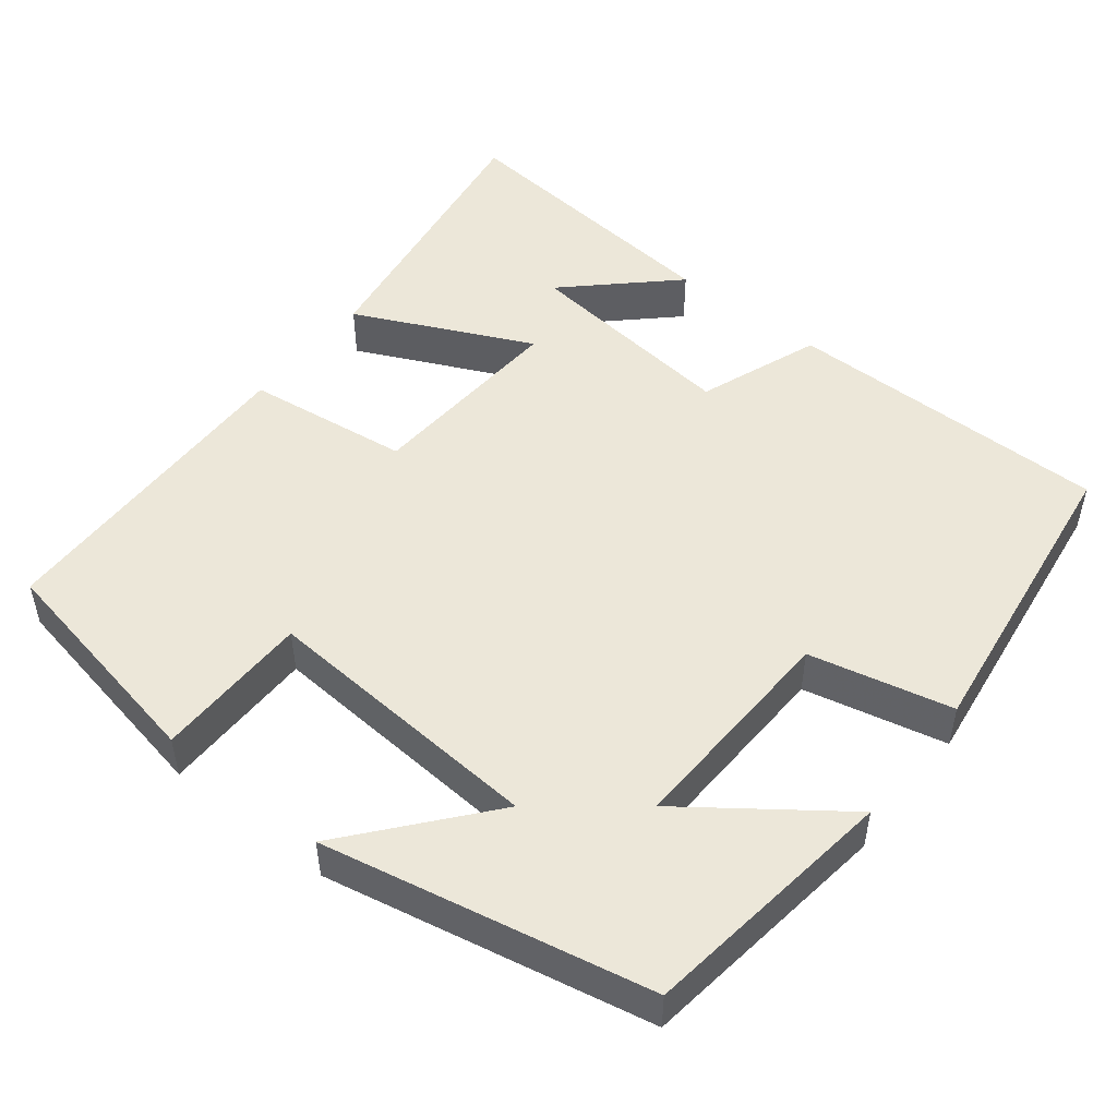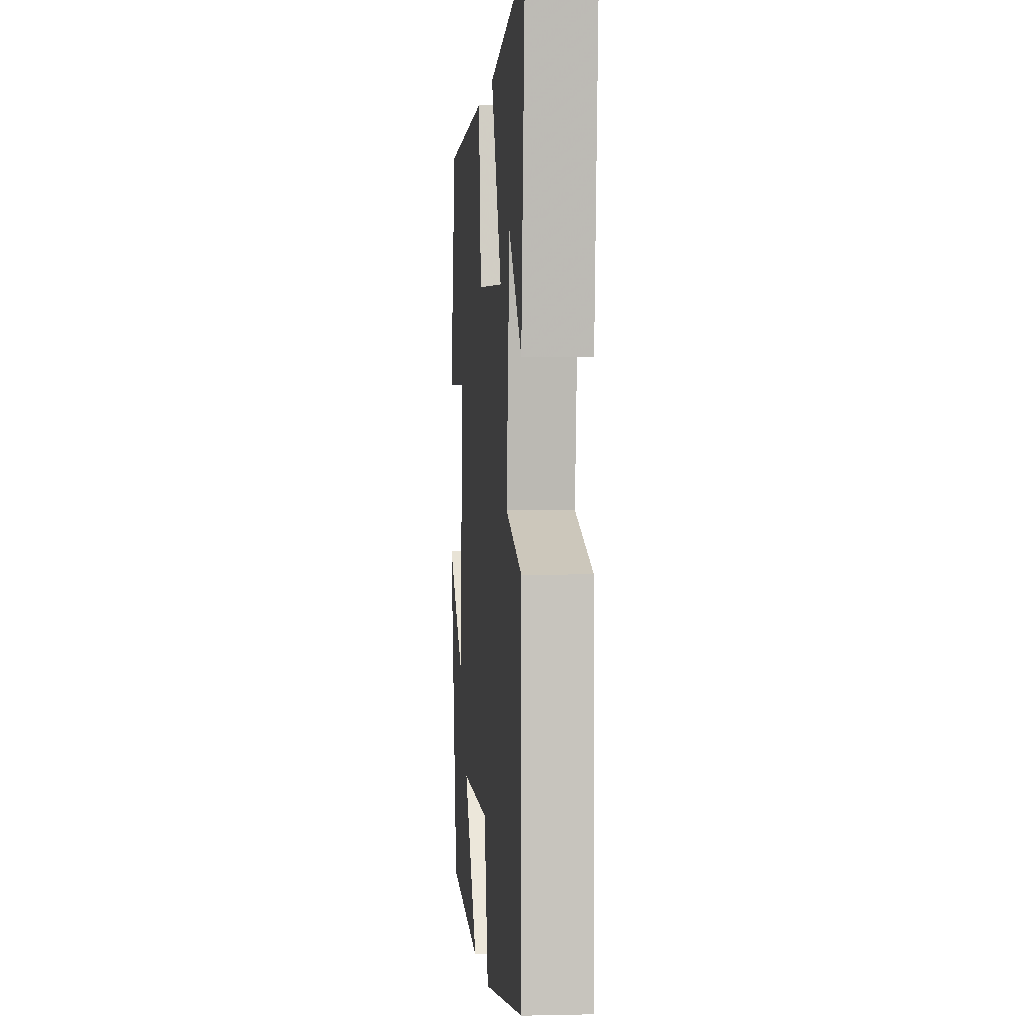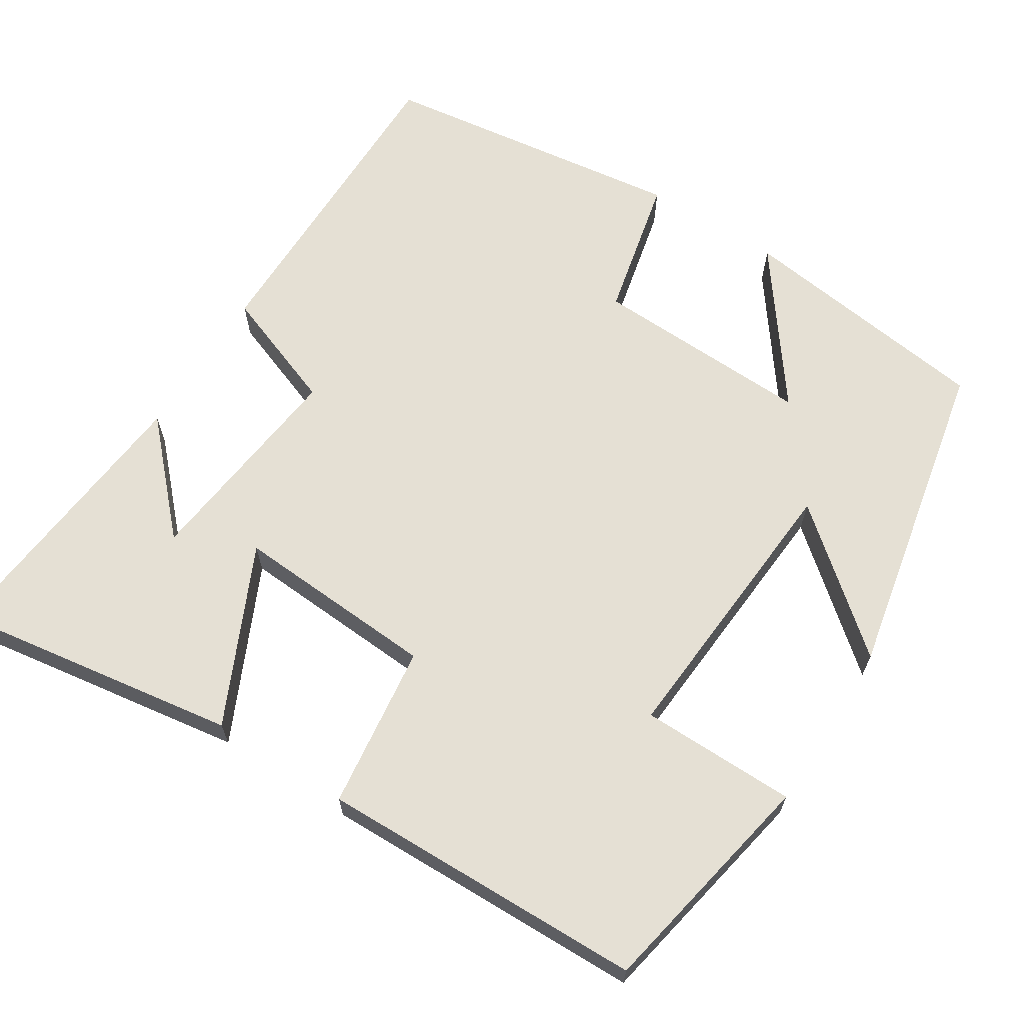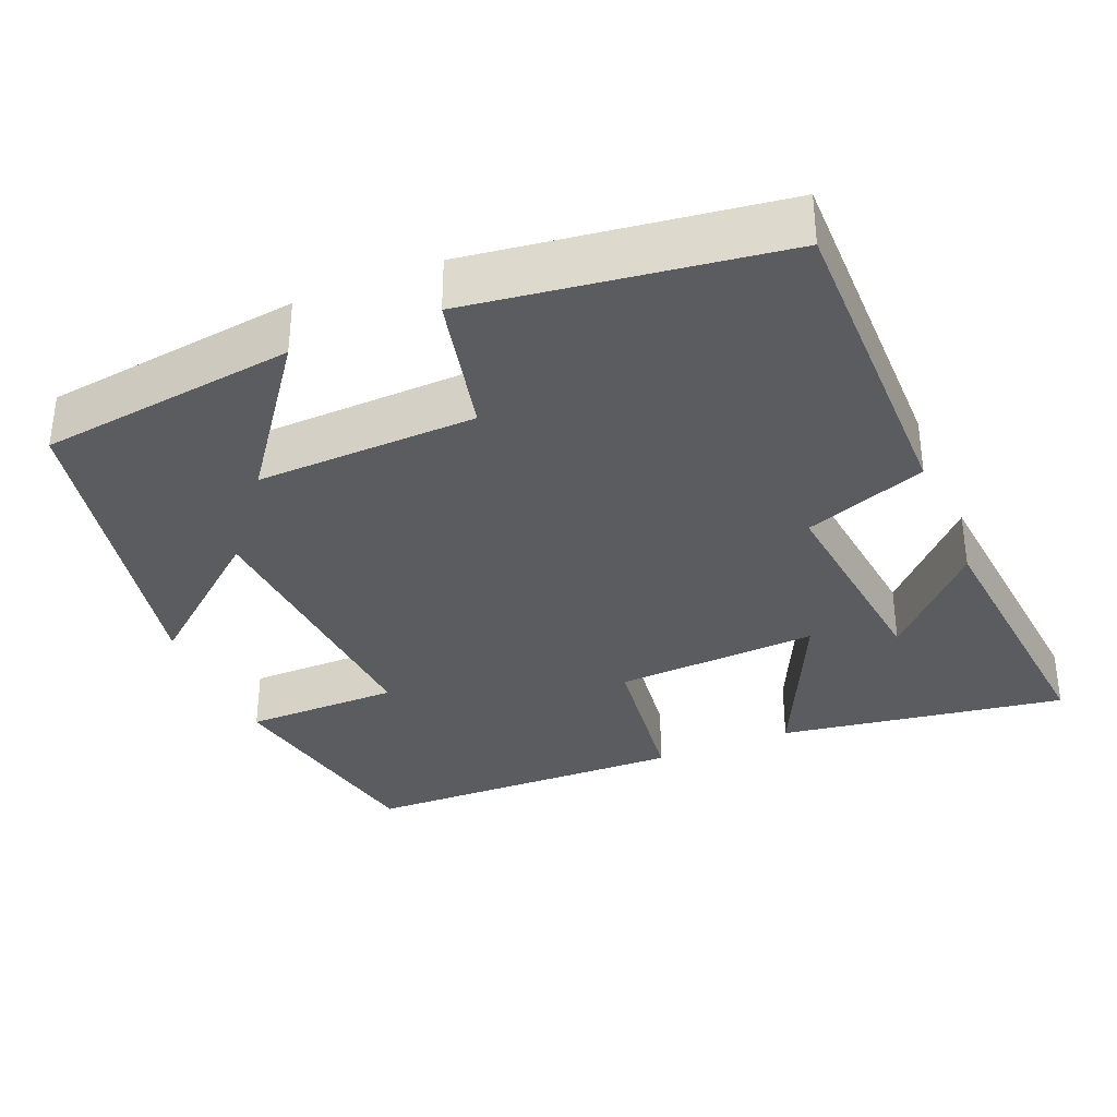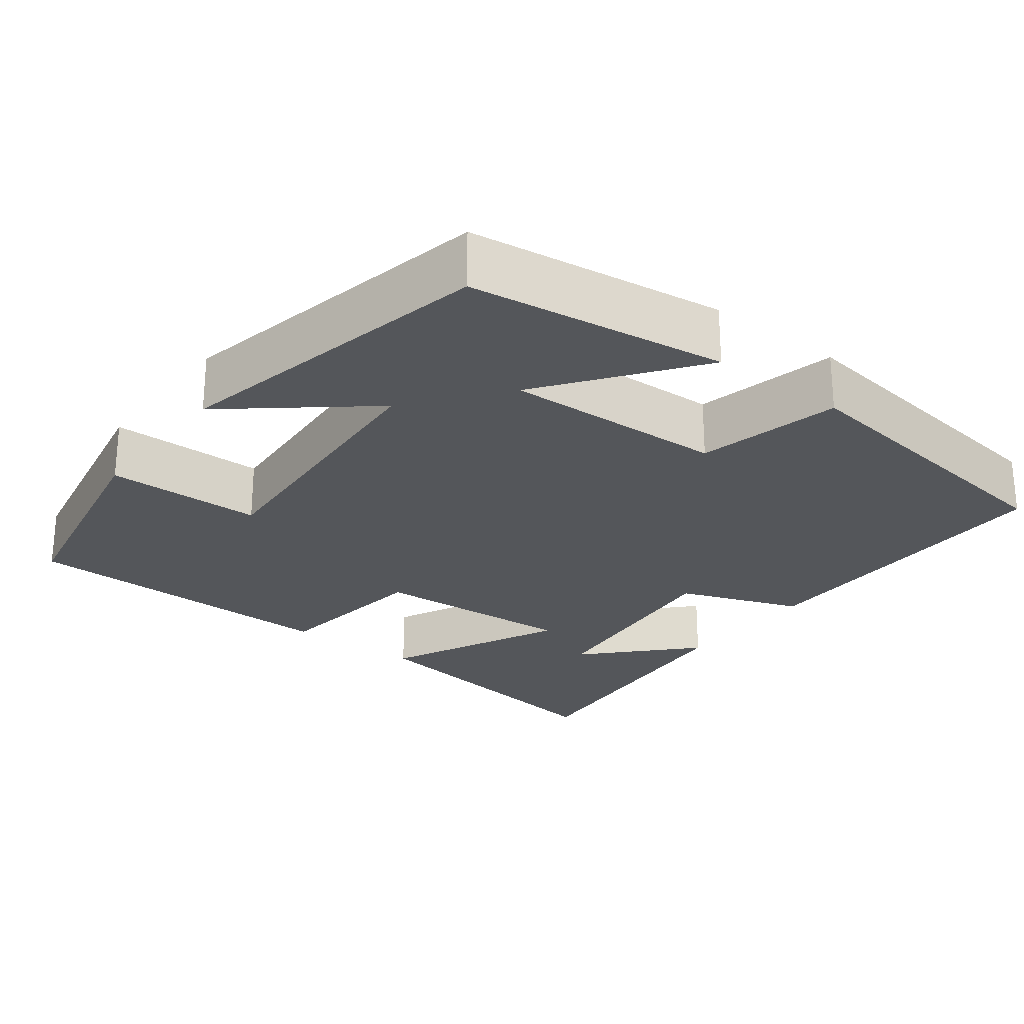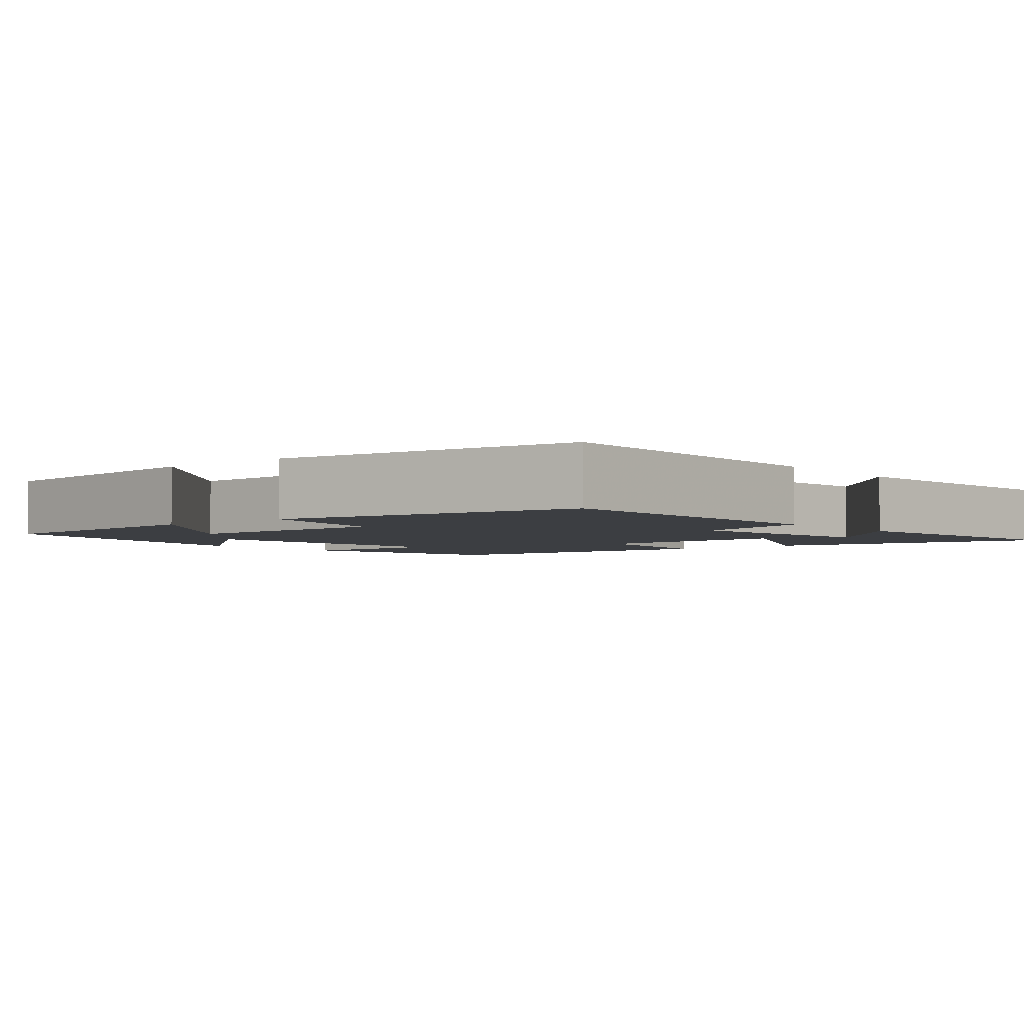
<metadata>
{"format":"obj","ext":"obj","renderer":"f3d","projection":"perspective","resolution":1024,"background":"white","views":[{"elev":49.8,"azim":128.3,"up":"+Y"},{"elev":1.0,"azim":-95.2,"up":"+Z"},{"elev":65.4,"azim":32.4,"up":"+Y"},{"elev":-34.2,"azim":-157.5,"up":"+Y"},{"elev":-25.3,"azim":142.6,"up":"+Y"},{"elev":-3.3,"azim":-140.8,"up":"+Y"}]}
</metadata>
<code>
v -0.536 0.07 0.557
v -0.164 0.07 0.5
v -0.271 0.07 0.271
v -0.007 0.07 0.287
v 0.02 0.07 0.5
v 0.442 0.07 0.491
v 0.5 0.07 0.192
v 0.298 0.07 0.19
v 0.324 0.07 -0.18
v 0.5 0.07 -0.034
v 0.414 0.07 -0.456
v 0.081 0.07 -0.5
v 0.225 0.07 -0.305
v -0.061 0.07 -0.315
v -0.103 0.07 -0.5
v -0.501 0.07 -0.446
v -0.5 0.07 -0.023
v -0.342 0.07 0.036
v -0.374 0.07 0.318
v -0.5 0.07 0.185
v -0.536 0 0.557
v -0.164 0 0.5
v -0.271 0 0.271
v -0.007 0 0.287
v 0.02 0 0.5
v 0.442 0 0.491
v 0.5 0 0.192
v 0.298 0 0.19
v 0.324 0 -0.18
v 0.5 0 -0.034
v 0.414 0 -0.456
v 0.081 0 -0.5
v 0.225 0 -0.305
v -0.061 0 -0.315
v -0.103 0 -0.5
v -0.501 0 -0.446
v -0.5 0 -0.023
v -0.342 0 0.036
v -0.374 0 0.318
v -0.5 0 0.185
f 19 20 1
f 15 16 17 18
f 14 15 18 19
f 13 14 19
f 10 11 12 13
f 9 10 13
f 8 9 13
f 5 6 7 8
f 4 5 8 13
f 3 4 13
f 19 1 2 3
f 3 13 19
f 21 40 39
f 38 37 36 35
f 39 38 35 34
f 39 34 33
f 33 32 31 30
f 33 30 29
f 33 29 28
f 28 27 26 25
f 33 28 25 24
f 33 24 23
f 23 22 21 39
f 39 33 23
f 1 21 22 2
f 2 22 23 3
f 3 23 24 4
f 4 24 25 5
f 5 25 26 6
f 6 26 27 7
f 7 27 28 8
f 8 28 29 9
f 9 29 30 10
f 10 30 31 11
f 11 31 32 12
f 12 32 33 13
f 13 33 34 14
f 14 34 35 15
f 15 35 36 16
f 16 36 37 17
f 17 37 38 18
f 18 38 39 19
f 19 39 40 20
f 20 40 21 1

</code>
